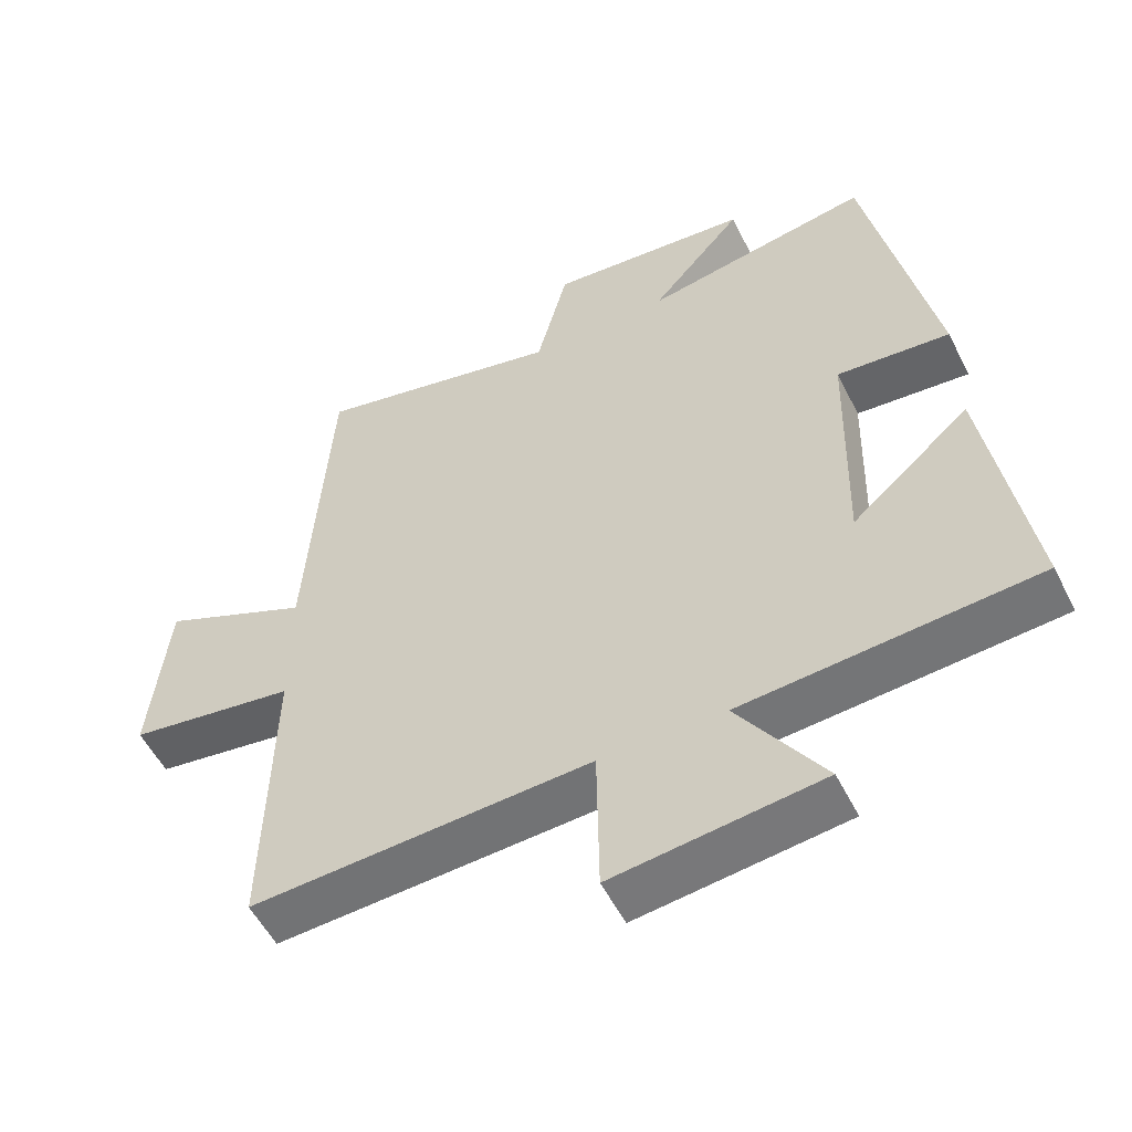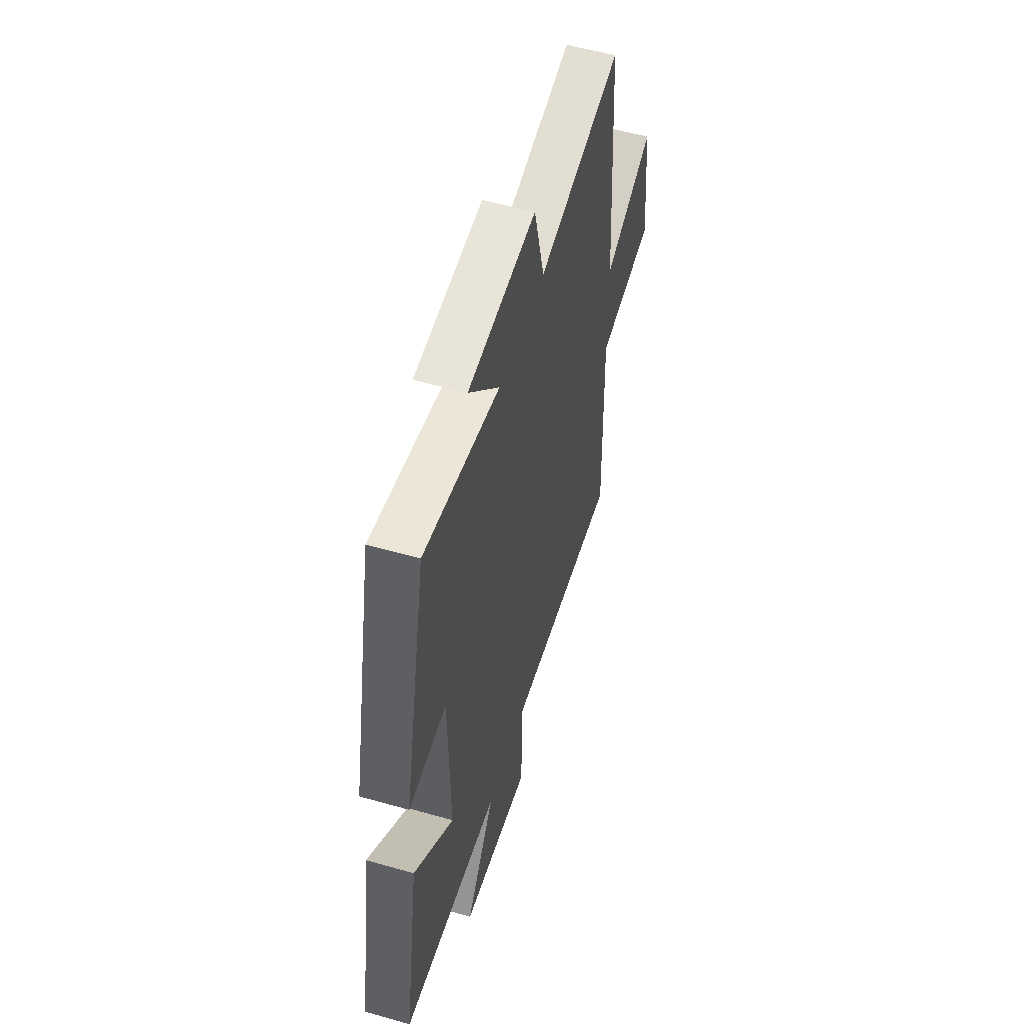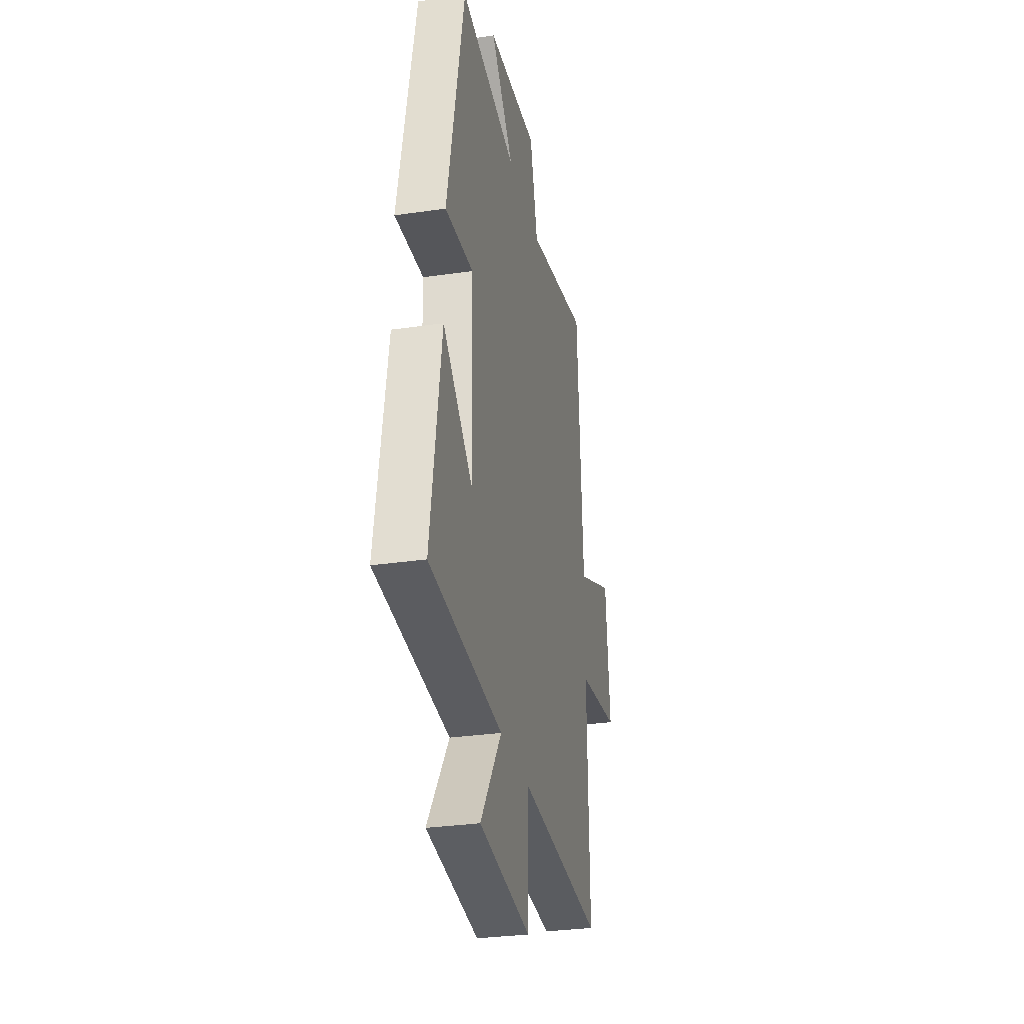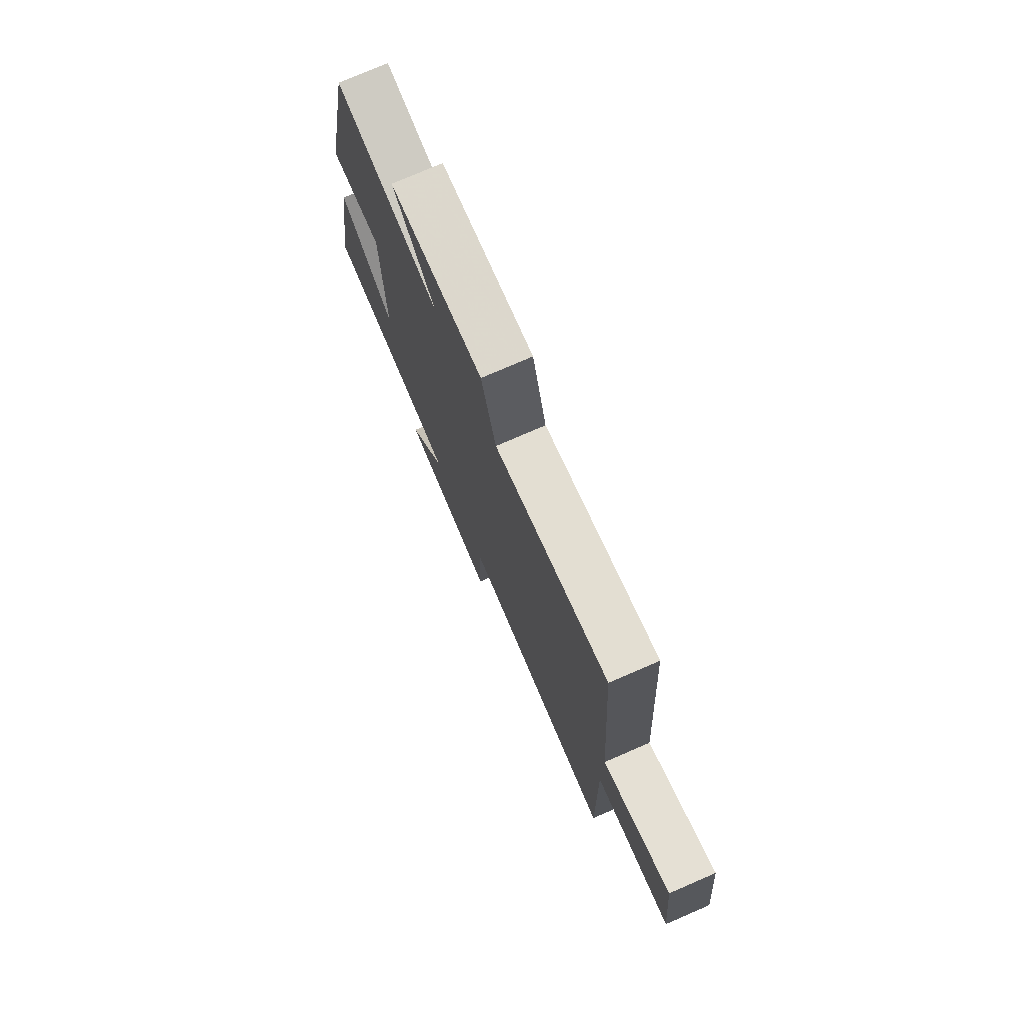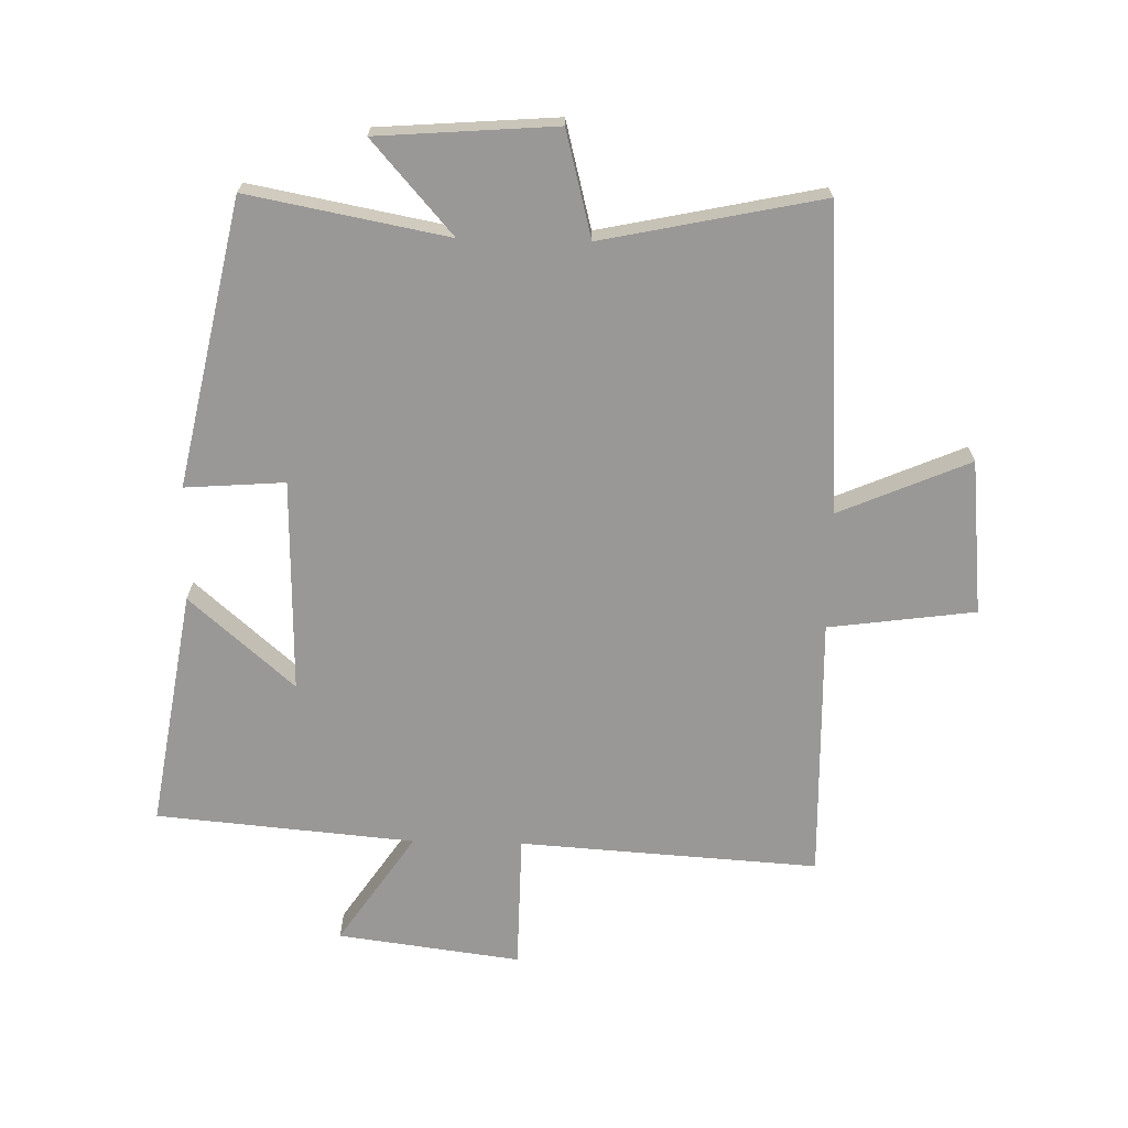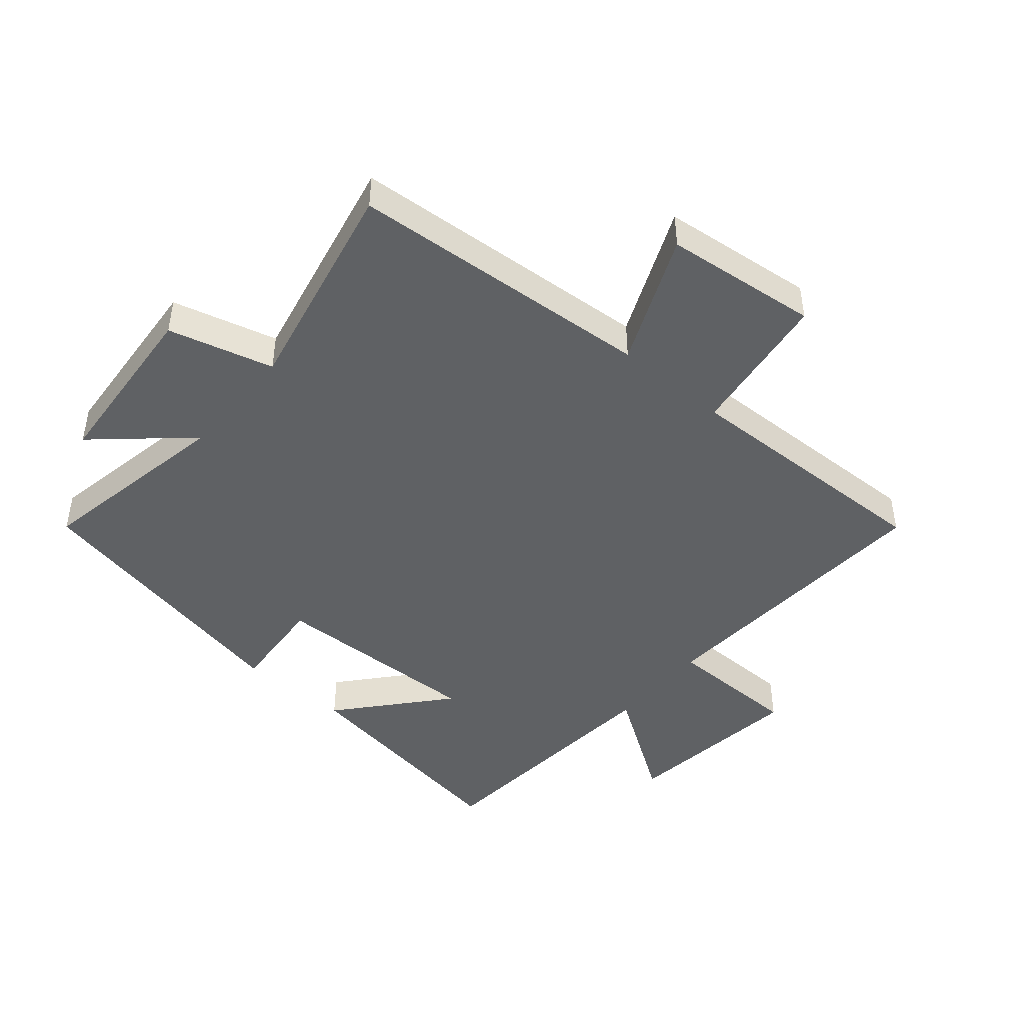
<metadata>
{"format":"obj","ext":"obj","renderer":"f3d","projection":"perspective","resolution":1024,"background":"white","views":[{"elev":-53.9,"azim":-153.7,"up":"+Z"},{"elev":54.7,"azim":-73.2,"up":"+Z"},{"elev":-30.3,"azim":-78.0,"up":"+Z"},{"elev":76.3,"azim":66.6,"up":"+Z"},{"elev":-68.7,"azim":-1.4,"up":"+Y"},{"elev":-45.5,"azim":49.9,"up":"+Y"}]}
</metadata>
<code>
v 0.467 0.07 0.574
v 0.5 0.07 0.083
v 0.71 0.07 0.173
v 0.736 0.07 -0.075
v 0.5 0.07 -0.107
v 0.51 0.07 -0.53
v 0.03 0.07 -0.5
v 0.027 0.07 -0.717
v -0.267 0.07 -0.679
v -0.146 0.07 -0.5
v -0.561 0.07 -0.464
v -0.5 0.07 -0.083
v -0.332 0.07 -0.229
v -0.34 0.07 0.113
v -0.5 0.07 0.101
v -0.405 0.07 0.56
v -0.084 0.07 0.5
v -0.214 0.07 0.647
v 0.072 0.07 0.669
v 0.116 0.07 0.5
v 0.467 0 0.574
v 0.5 0 0.083
v 0.71 0 0.173
v 0.736 0 -0.075
v 0.5 0 -0.107
v 0.51 0 -0.53
v 0.03 0 -0.5
v 0.027 0 -0.717
v -0.267 0 -0.679
v -0.146 0 -0.5
v -0.561 0 -0.464
v -0.5 0 -0.083
v -0.332 0 -0.229
v -0.34 0 0.113
v -0.5 0 0.101
v -0.405 0 0.56
v -0.084 0 0.5
v -0.214 0 0.647
v 0.072 0 0.669
v 0.116 0 0.5
f 17 18 19 20
f 14 15 16 17
f 13 14 17 20
f 10 11 12 13
f 20 1 2
f 13 20 2
f 10 13 2
f 7 8 9 10
f 5 6 7
f 10 2 3
f 7 10 3
f 5 7 3
f 3 4 5
f 40 39 38 37
f 37 36 35 34
f 40 37 34 33
f 33 32 31 30
f 22 21 40
f 22 40 33
f 22 33 30
f 30 29 28 27
f 27 26 25
f 23 22 30
f 23 30 27
f 23 27 25
f 25 24 23
f 1 21 22 2
f 2 22 23 3
f 3 23 24 4
f 4 24 25 5
f 5 25 26 6
f 6 26 27 7
f 7 27 28 8
f 8 28 29 9
f 9 29 30 10
f 10 30 31 11
f 11 31 32 12
f 12 32 33 13
f 13 33 34 14
f 14 34 35 15
f 15 35 36 16
f 16 36 37 17
f 17 37 38 18
f 18 38 39 19
f 19 39 40 20
f 20 40 21 1

</code>
